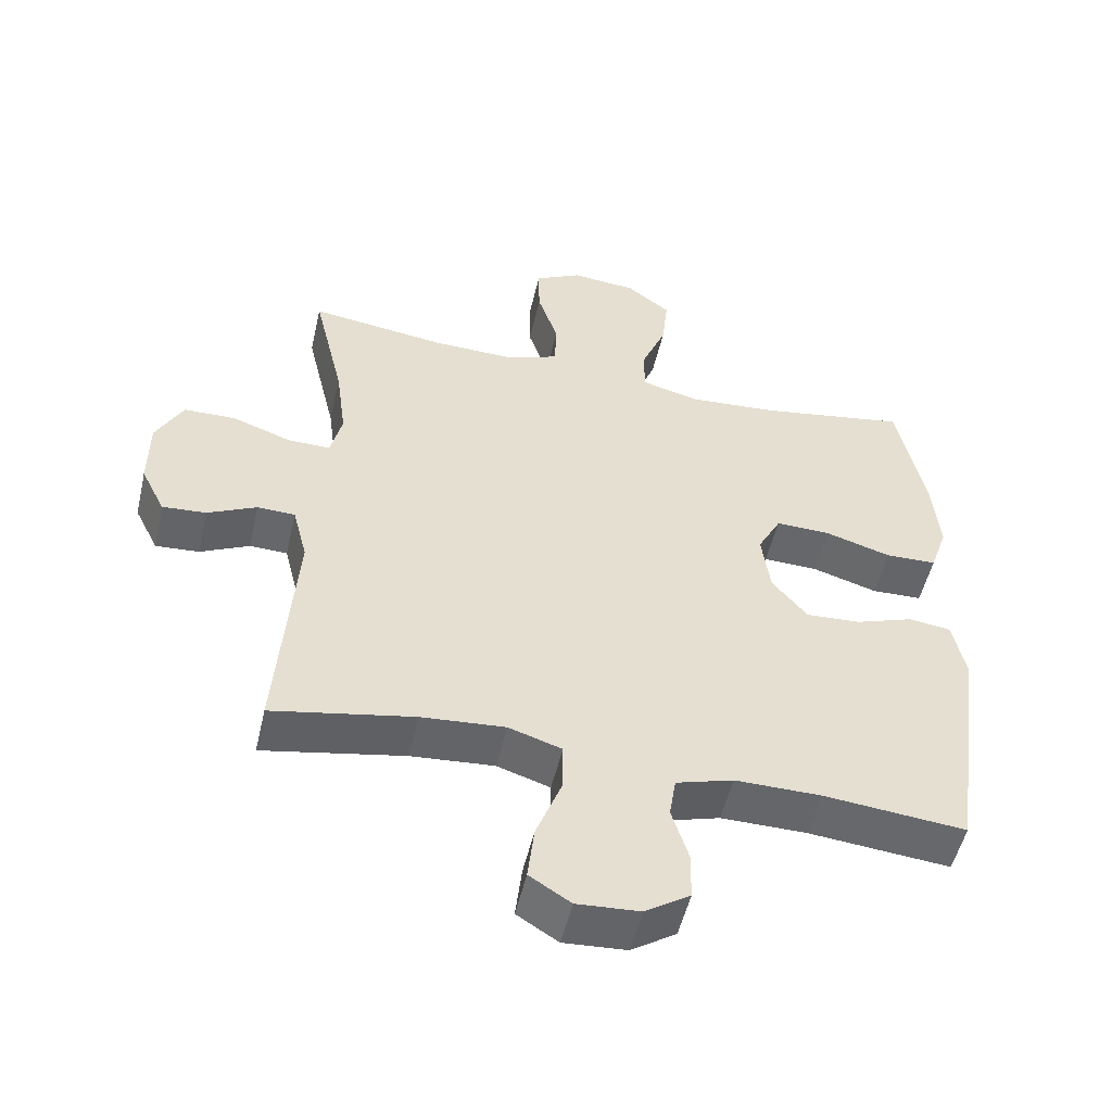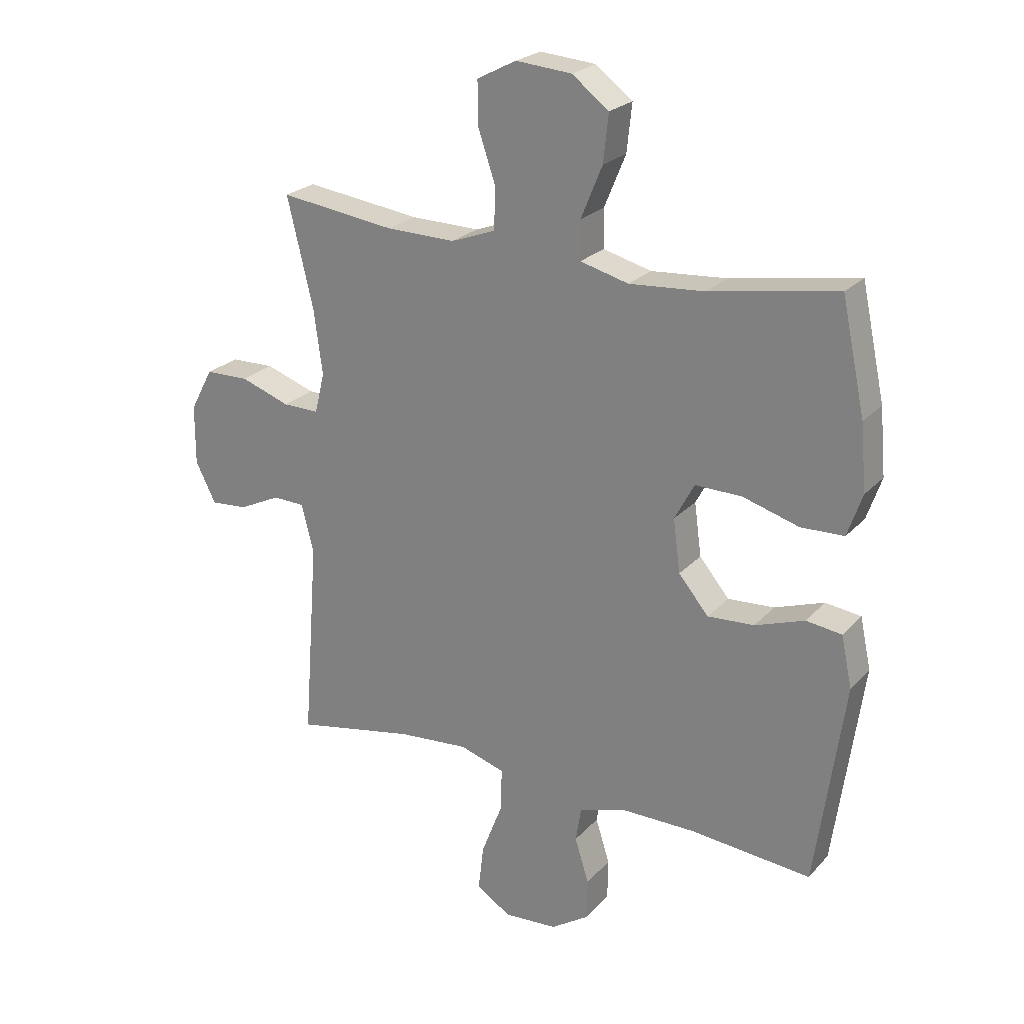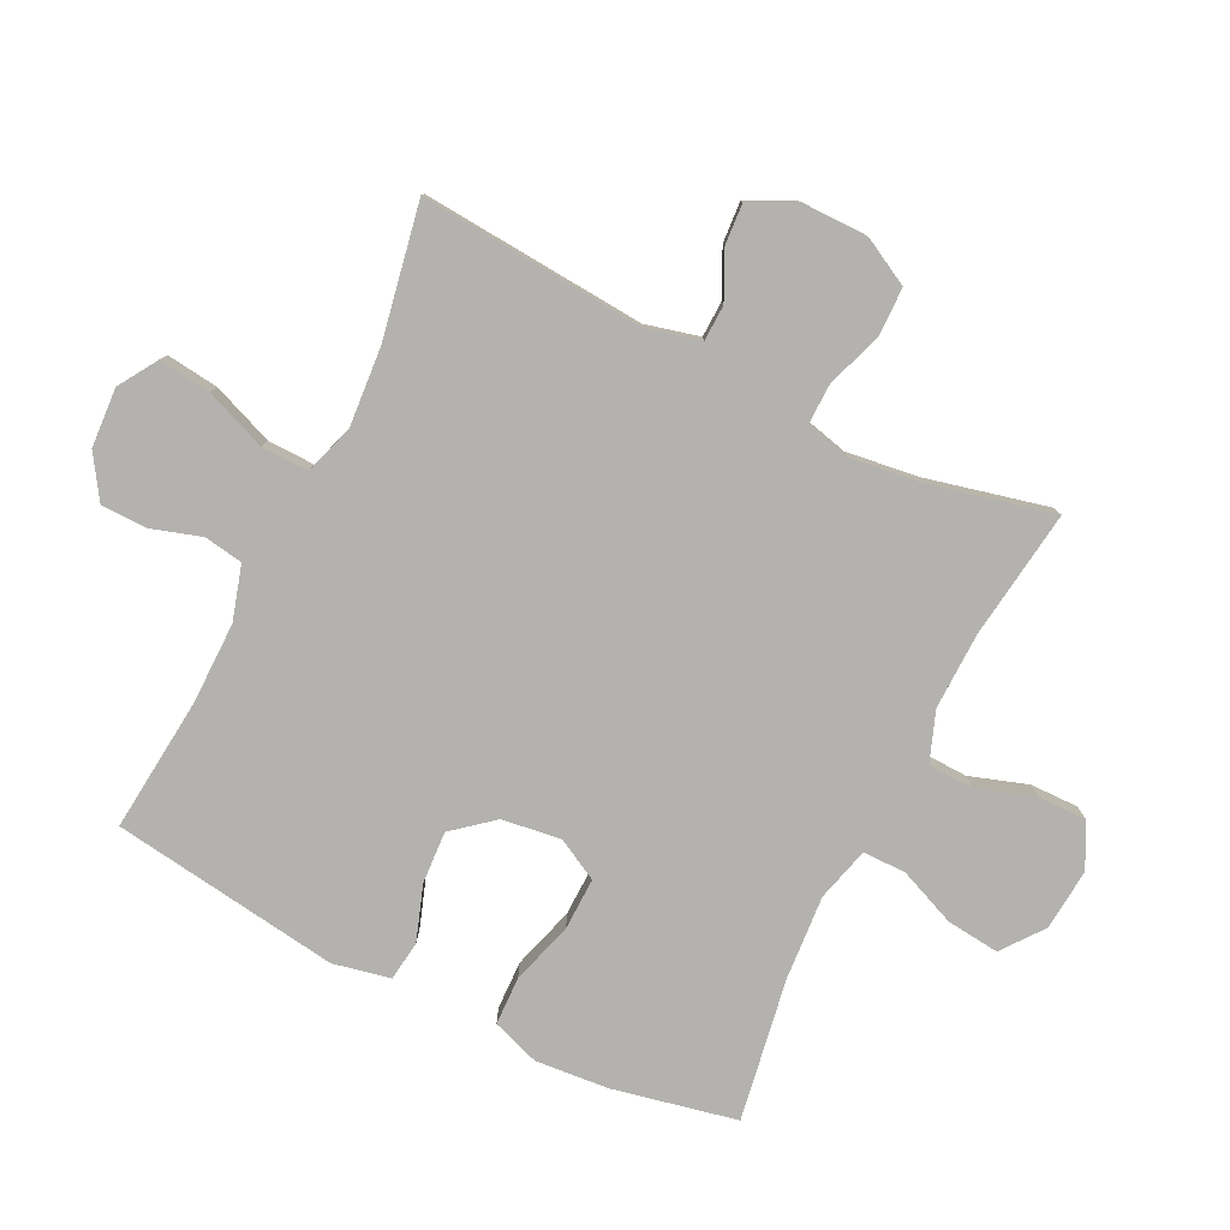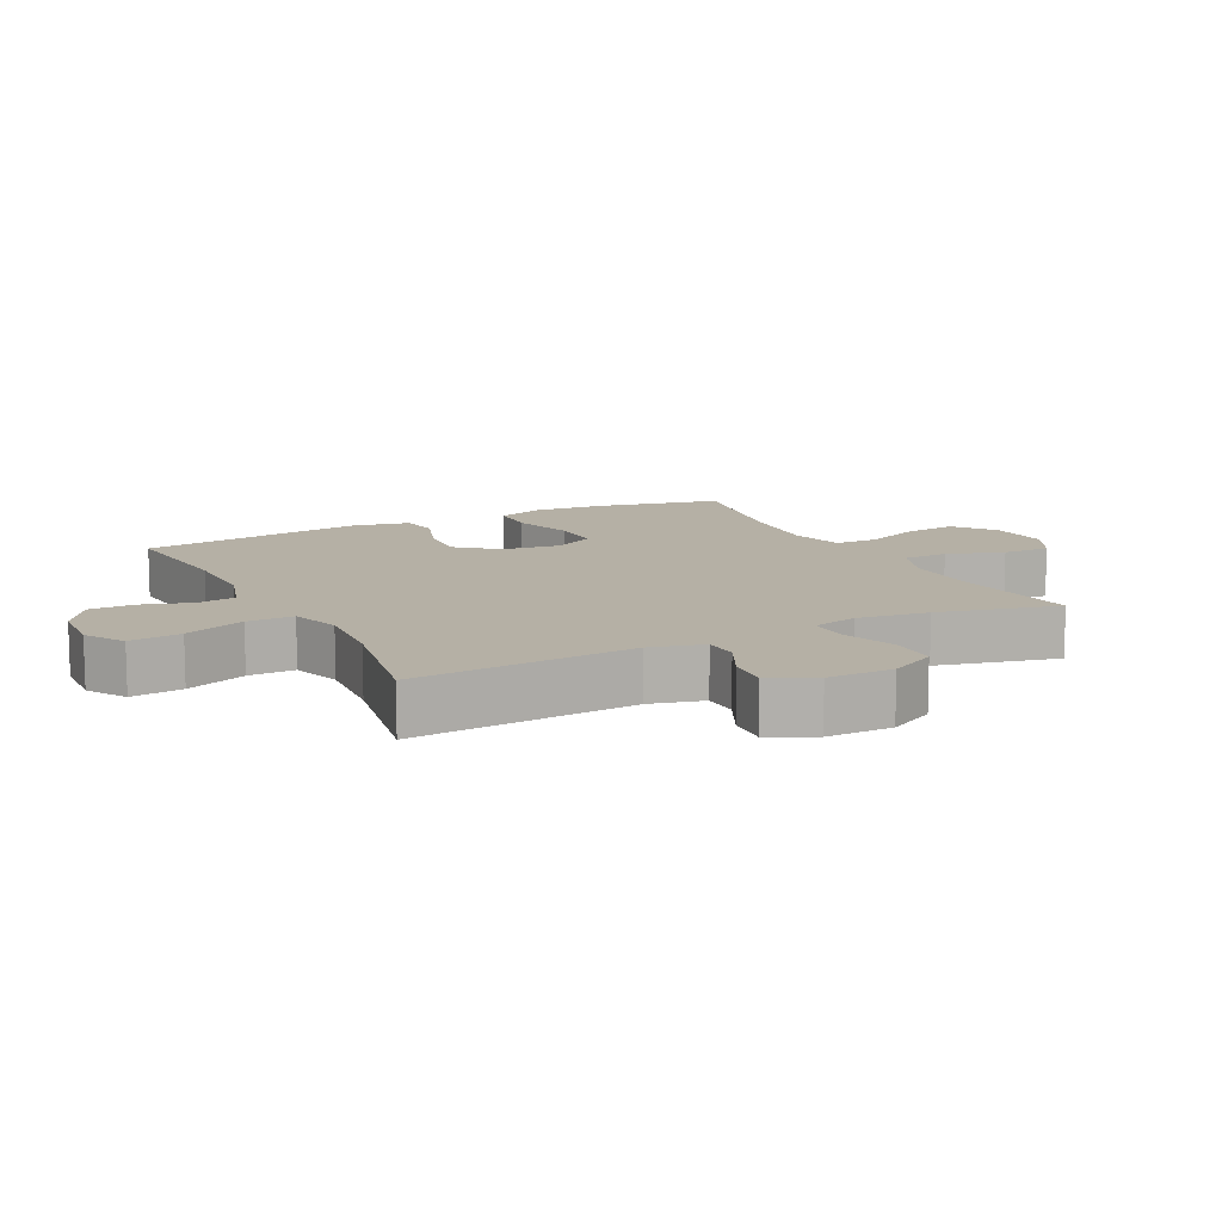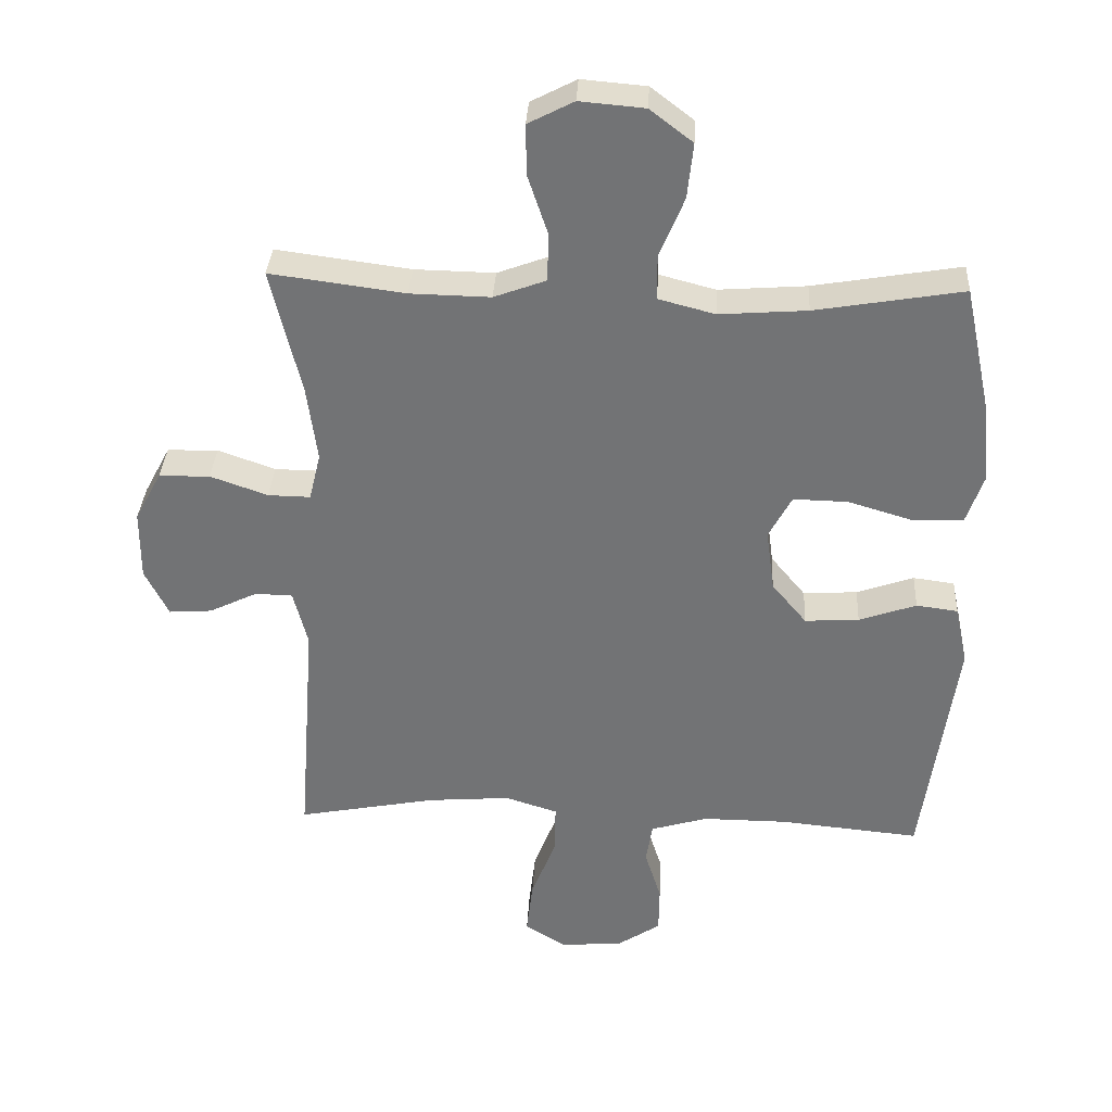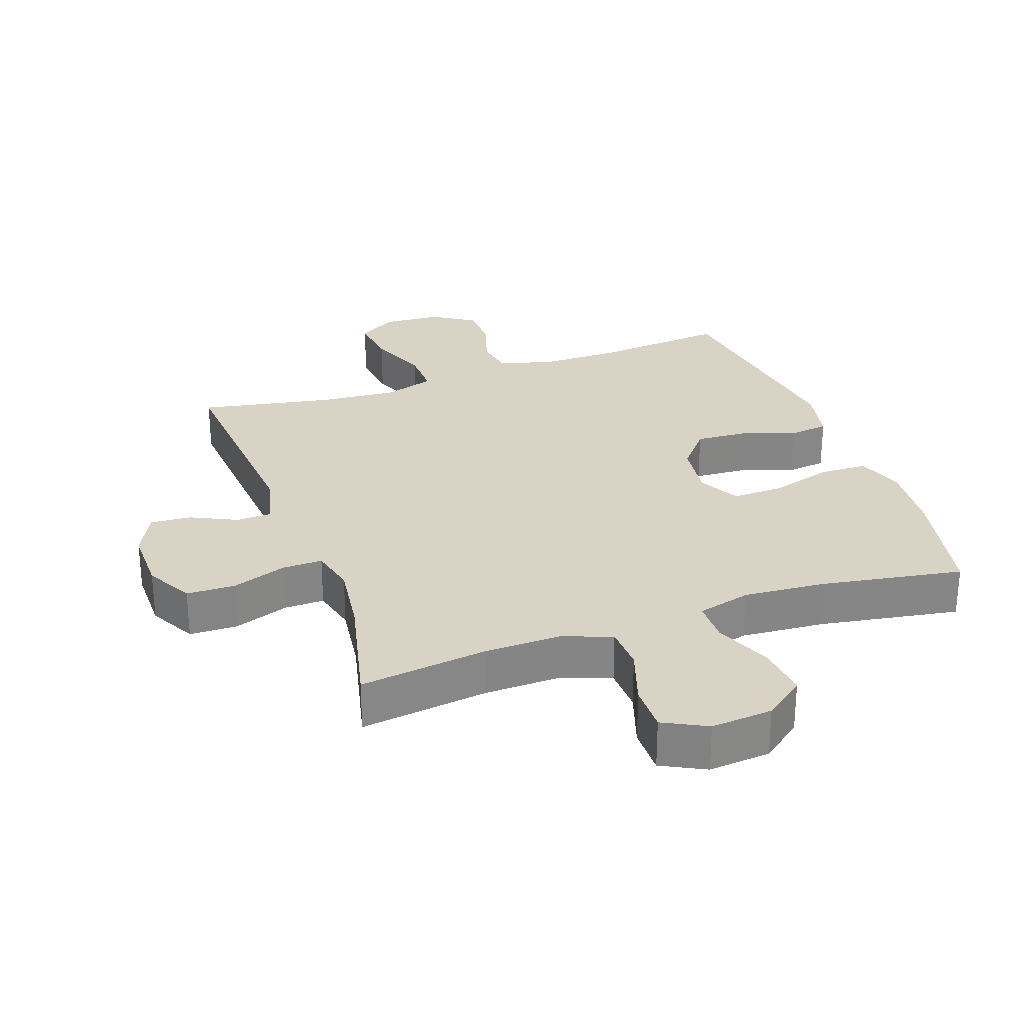
<metadata>
{"format":"obj","ext":"obj","renderer":"f3d","projection":"perspective","resolution":1024,"background":"white","views":[{"elev":-51.9,"azim":-13.0,"up":"+Z"},{"elev":23.6,"azim":30.9,"up":"+Z"},{"elev":-79.8,"azim":-116.4,"up":"+Y"},{"elev":11.7,"azim":-116.9,"up":"+Y"},{"elev":33.9,"azim":3.1,"up":"+Z"},{"elev":28.3,"azim":-19.6,"up":"+Y"}]}
</metadata>
<code>
o path9940
v -0.4312 0.0375 0.3076
v -0.4159 0.0375 0.1937
v -0.4333 0.0375 0.1218
v -0.4974 0.0375 0.1228
v -0.5845 0.0375 0.1535
v -0.6616 0.0375 0.1519
v -0.7018 0.0375 0.07687
v -0.7023 0.0375 -0.02837
v -0.6665 0.0375 -0.09972
v -0.6015 0.0375 -0.09502
v -0.5283 0.0375 -0.05979
v -0.4719 0.0375 -0.06144
v -0.4502 0.0375 -0.1467
v -0.4771 0.0375 -0.5021
v -0.2661 0.0375 -0.4619
v -0.1409 0.0375 -0.452
v -0.06165 0.0375 -0.4773
v -0.06298 0.0375 -0.5516
v -0.1006 0.0375 -0.6484
v -0.1104 0.0375 -0.7308
v -0.04892 0.0375 -0.7694
v 0.04505 0.0375 -0.7634
v 0.1122 0.0375 -0.7194
v 0.1131 0.0375 -0.6471
v 0.08824 0.0375 -0.568
v 0.09799 0.0375 -0.5068
v 0.1839 0.0375 -0.4813
v 0.3121 0.0375 -0.4819
v 0.5246 0.0375 -0.5021
v 0.575 0.0375 -0.1416
v 0.5559 0.0375 -0.05172
v 0.493 0.0375 -0.04355
v 0.4064 0.0375 -0.07366
v 0.3243 0.0375 -0.07867
v 0.2715 0.0375 -0.01547
v 0.2589 0.0375 0.07788
v 0.2939 0.0375 0.143
v 0.376 0.0375 0.1412
v 0.4744 0.0375 0.1119
v 0.5505 0.0375 0.1142
v 0.5764 0.0375 0.1891
v 0.566 0.0375 0.3052
v 0.5246 0.0375 0.4998
v 0.3012 0.0375 0.4621
v 0.1683 0.0375 0.4523
v 0.08328 0.0375 0.4747
v 0.08264 0.0375 0.5423
v 0.1203 0.0375 0.6332
v 0.1293 0.0375 0.7166
v 0.06443 0.0375 0.7663
v -0.03366 0.0375 0.7747
v -0.1028 0.0375 0.739
v -0.1015 0.0375 0.6623
v -0.07109 0.0375 0.5716
v -0.07357 0.0375 0.4997
v -0.152 0.0375 0.4705
v -0.2734 0.0375 0.473
v -0.4771 0.0375 0.4998
v -0.4312 -0.0375 0.3076
v -0.4159 -0.0375 0.1937
v -0.4333 -0.0375 0.1218
v -0.4974 -0.0375 0.1228
v -0.5845 -0.0375 0.1535
v -0.6616 -0.0375 0.1519
v -0.7018 -0.0375 0.07687
v -0.7023 -0.0375 -0.02837
v -0.6665 -0.0375 -0.09972
v -0.6015 -0.0375 -0.09502
v -0.5283 -0.0375 -0.05979
v -0.4719 -0.0375 -0.06144
v -0.4502 -0.0375 -0.1467
v -0.4771 -0.0375 -0.5021
v -0.2661 -0.0375 -0.4619
v -0.1409 -0.0375 -0.452
v -0.06165 -0.0375 -0.4773
v -0.06298 -0.0375 -0.5516
v -0.1006 -0.0375 -0.6484
v -0.1104 -0.0375 -0.7308
v -0.04892 -0.0375 -0.7694
v 0.04505 -0.0375 -0.7634
v 0.1122 -0.0375 -0.7194
v 0.1131 -0.0375 -0.6471
v 0.08824 -0.0375 -0.568
v 0.09799 -0.0375 -0.5068
v 0.1839 -0.0375 -0.4813
v 0.3121 -0.0375 -0.4819
v 0.5246 -0.0375 -0.5021
v 0.575 -0.0375 -0.1416
v 0.5559 -0.0375 -0.05172
v 0.493 -0.0375 -0.04355
v 0.4064 -0.0375 -0.07366
v 0.3243 -0.0375 -0.07867
v 0.2715 -0.0375 -0.01547
v 0.2589 -0.0375 0.07788
v 0.2939 -0.0375 0.143
v 0.376 -0.0375 0.1412
v 0.4744 -0.0375 0.1119
v 0.5505 -0.0375 0.1142
v 0.5764 -0.0375 0.1891
v 0.566 -0.0375 0.3052
v 0.5246 -0.0375 0.4998
v 0.3012 -0.0375 0.4621
v 0.1683 -0.0375 0.4523
v 0.08328 -0.0375 0.4747
v 0.08264 -0.0375 0.5423
v 0.1203 -0.0375 0.6332
v 0.1293 -0.0375 0.7166
v 0.06443 -0.0375 0.7663
v -0.03366 -0.0375 0.7747
v -0.1028 -0.0375 0.739
v -0.1015 -0.0375 0.6623
v -0.07109 -0.0375 0.5716
v -0.07357 -0.0375 0.4997
v -0.152 -0.0375 0.4705
v -0.2734 -0.0375 0.473
v -0.4771 -0.0375 0.4998
v -0.7018 0.0375 0.07687
v -0.7023 0.0375 -0.02837
v -0.6665 0.0375 -0.09972
v -0.6665 0.0375 -0.09972
v -0.6616 0.0375 0.1519
v -0.6616 0.0375 0.1519
v -0.6015 0.0375 -0.09502
v -0.5845 0.0375 0.1535
v -0.5283 0.0375 -0.05979
v -0.4974 0.0375 0.1228
v -0.4719 0.0375 -0.06144
v -0.4719 0.0375 -0.06144
v -0.4333 0.0375 0.1218
v -0.4333 0.0375 0.1218
v -0.4502 0.0375 -0.1467
v -0.4771 0.0375 0.4998
v -0.4771 0.0375 0.4998
v -0.4312 0.0375 0.3076
v -0.4771 0.0375 -0.5021
v -0.4771 0.0375 -0.5021
v -0.4159 0.0375 0.1937
v -0.2734 0.0375 0.473
v -0.2661 0.0375 -0.4619
v -0.152 0.0375 0.4705
v -0.1409 0.0375 -0.452
v -0.07357 0.0375 0.4997
v -0.07357 0.0375 0.4997
v -0.06165 0.0375 -0.4773
v -0.06165 0.0375 -0.4773
v -0.1006 0.0375 -0.6484
v -0.1104 0.0375 -0.7308
v -0.1104 0.0375 -0.7308
v -0.04892 0.0375 -0.7694
v -0.03366 0.0375 0.7747
v -0.1028 0.0375 0.739
v -0.1028 0.0375 0.739
v -0.1015 0.0375 0.6623
v -0.07109 0.0375 0.5716
v -0.06298 0.0375 -0.5516
v 0.04505 0.0375 -0.7634
v 0.06443 0.0375 0.7663
v 0.1122 0.0375 -0.7194
v 0.1293 0.0375 0.7166
v 0.1203 0.0375 0.6332
v 0.08264 0.0375 0.5423
v 0.08328 0.0375 0.4747
v 0.08328 0.0375 0.4747
v 0.1683 0.0375 0.4523
v 0.08824 0.0375 -0.568
v 0.09799 0.0375 -0.5068
v 0.09799 0.0375 -0.5068
v 0.1131 0.0375 -0.6471
v 0.1839 0.0375 -0.4813
v 0.3012 0.0375 0.4621
v 0.3121 0.0375 -0.4819
v 0.2589 0.0375 0.07788
v 0.2939 0.0375 0.143
v 0.2939 0.0375 0.143
v 0.2715 0.0375 -0.01547
v 0.3243 0.0375 -0.07867
v 0.376 0.0375 0.1412
v 0.4064 0.0375 -0.07366
v 0.4744 0.0375 0.1119
v 0.493 0.0375 -0.04355
v 0.5246 0.0375 0.4998
v 0.5246 0.0375 0.4998
v 0.5505 0.0375 0.1142
v 0.5505 0.0375 0.1142
v 0.5559 0.0375 -0.05172
v 0.5559 0.0375 -0.05172
v 0.5246 0.0375 -0.5021
v 0.5246 0.0375 -0.5021
v 0.566 0.0375 0.3052
v 0.5764 0.0375 0.1891
v 0.575 0.0375 -0.1416
v -0.7018 -0.0375 0.07687
v -0.7023 -0.0375 -0.02837
v -0.6665 -0.0375 -0.09972
v -0.6665 -0.0375 -0.09972
v -0.6616 -0.0375 0.1519
v -0.6616 -0.0375 0.1519
v -0.6015 -0.0375 -0.09502
v -0.5845 -0.0375 0.1535
v -0.5283 -0.0375 -0.05979
v -0.4974 -0.0375 0.1228
v -0.4719 -0.0375 -0.06144
v -0.4719 -0.0375 -0.06144
v -0.4333 -0.0375 0.1218
v -0.4333 -0.0375 0.1218
v -0.4502 -0.0375 -0.1467
v -0.4771 -0.0375 0.4998
v -0.4771 -0.0375 0.4998
v -0.4312 -0.0375 0.3076
v -0.4771 -0.0375 -0.5021
v -0.4771 -0.0375 -0.5021
v -0.4159 -0.0375 0.1937
v -0.2734 -0.0375 0.473
v -0.2661 -0.0375 -0.4619
v -0.152 -0.0375 0.4705
v -0.1409 -0.0375 -0.452
v -0.07357 -0.0375 0.4997
v -0.07357 -0.0375 0.4997
v -0.06165 -0.0375 -0.4773
v -0.06165 -0.0375 -0.4773
v -0.1006 -0.0375 -0.6484
v -0.1104 -0.0375 -0.7308
v -0.1104 -0.0375 -0.7308
v -0.04892 -0.0375 -0.7694
v -0.03366 -0.0375 0.7747
v -0.1028 -0.0375 0.739
v -0.1028 -0.0375 0.739
v -0.1015 -0.0375 0.6623
v -0.07109 -0.0375 0.5716
v -0.06298 -0.0375 -0.5516
v 0.04505 -0.0375 -0.7634
v 0.06443 -0.0375 0.7663
v 0.1122 -0.0375 -0.7194
v 0.1293 -0.0375 0.7166
v 0.1203 -0.0375 0.6332
v 0.08264 -0.0375 0.5423
v 0.08328 -0.0375 0.4747
v 0.08328 -0.0375 0.4747
v 0.1683 -0.0375 0.4523
v 0.08824 -0.0375 -0.568
v 0.09799 -0.0375 -0.5068
v 0.09799 -0.0375 -0.5068
v 0.1131 -0.0375 -0.6471
v 0.1839 -0.0375 -0.4813
v 0.3012 -0.0375 0.4621
v 0.3121 -0.0375 -0.4819
v 0.2589 -0.0375 0.07788
v 0.2939 -0.0375 0.143
v 0.2939 -0.0375 0.143
v 0.2715 -0.0375 -0.01547
v 0.3243 -0.0375 -0.07867
v 0.376 -0.0375 0.1412
v 0.4064 -0.0375 -0.07366
v 0.4744 -0.0375 0.1119
v 0.493 -0.0375 -0.04355
v 0.5246 -0.0375 0.4998
v 0.5246 -0.0375 0.4998
v 0.5505 -0.0375 0.1142
v 0.5505 -0.0375 0.1142
v 0.5559 -0.0375 -0.05172
v 0.5559 -0.0375 -0.05172
v 0.5246 -0.0375 -0.5021
v 0.5246 -0.0375 -0.5021
v 0.566 -0.0375 0.3052
v 0.5764 -0.0375 0.1891
v 0.575 -0.0375 -0.1416
f 233 243 231
f 229 235 228
f 219 250 216
f 219 244 250
f 245 264 256
f 232 235 234
f 216 206 214
f 253 266 255
f 193 200 192
f 222 224 221
f 235 229 236
f 228 232 225
f 265 254 258
f 251 246 253
f 235 232 228
f 212 247 215
f 247 237 215
f 248 252 245
f 221 240 230
f 245 252 264
f 200 193 198
f 237 248 239
f 237 247 248
f 217 237 236
f 254 264 252
f 241 230 240
f 192 200 199
f 194 198 193
f 217 236 229
f 204 250 247
f 199 200 201
f 219 241 244
f 244 246 251
f 214 206 210
f 266 253 246
f 209 213 207
f 204 247 212
f 206 250 204
f 240 221 243
f 255 266 260
f 215 237 217
f 224 231 221
f 209 212 213
f 206 204 202
f 196 192 199
f 216 250 206
f 250 244 251
f 243 221 231
f 266 246 262
f 228 225 226
f 264 254 265
f 230 241 219
f 201 202 204
f 200 202 201
f 239 248 245
f 213 212 215
f 7 8 66 65
f 8 120 195 66
f 122 7 65 197
f 9 10 68 67
f 5 6 64 63
f 10 11 69 68
f 4 5 63 62
f 11 128 203 69
f 130 4 62 205
f 12 13 71 70
f 133 1 59 208
f 13 136 211 71
f 2 3 61 60
f 1 2 60 59
f 57 58 116 115
f 14 15 73 72
f 56 57 115 114
f 15 16 74 73
f 143 56 114 218
f 16 145 220 74
f 19 148 223 77
f 20 21 79 78
f 51 152 227 109
f 52 53 111 110
f 53 54 112 111
f 18 19 77 76
f 54 55 113 112
f 17 18 76 75
f 21 22 80 79
f 50 51 109 108
f 22 23 81 80
f 49 50 108 107
f 48 49 107 106
f 47 48 106 105
f 163 47 105 238
f 45 46 104 103
f 25 167 242 83
f 24 25 83 82
f 23 24 82 81
f 26 27 85 84
f 44 45 103 102
f 27 28 86 85
f 36 174 249 94
f 35 36 94 93
f 34 35 93 92
f 37 38 96 95
f 33 34 92 91
f 38 39 97 96
f 32 33 91 90
f 182 44 102 257
f 39 184 259 97
f 186 32 90 261
f 28 188 263 86
f 42 43 101 100
f 41 42 100 99
f 40 41 99 98
f 30 31 89 88
f 29 30 88 87
f 158 156 168
f 154 153 160
f 144 141 175
f 144 175 169
f 170 181 189
f 157 159 160
f 141 139 131
f 178 180 191
f 118 117 125
f 147 146 149
f 160 161 154
f 153 150 157
f 190 183 179
f 176 178 171
f 160 153 157
f 137 140 172
f 172 140 162
f 173 170 177
f 146 155 165
f 170 189 177
f 125 123 118
f 162 164 173
f 162 173 172
f 142 161 162
f 179 177 189
f 166 165 155
f 117 124 125
f 119 118 123
f 142 154 161
f 129 172 175
f 124 126 125
f 144 169 166
f 169 176 171
f 139 135 131
f 191 171 178
f 134 132 138
f 129 137 172
f 131 129 175
f 165 168 146
f 180 185 191
f 140 142 162
f 149 146 156
f 134 138 137
f 131 127 129
f 121 124 117
f 141 131 175
f 175 176 169
f 168 156 146
f 191 187 171
f 153 151 150
f 189 190 179
f 155 144 166
f 126 129 127
f 125 126 127
f 164 170 173
f 138 140 137

</code>
